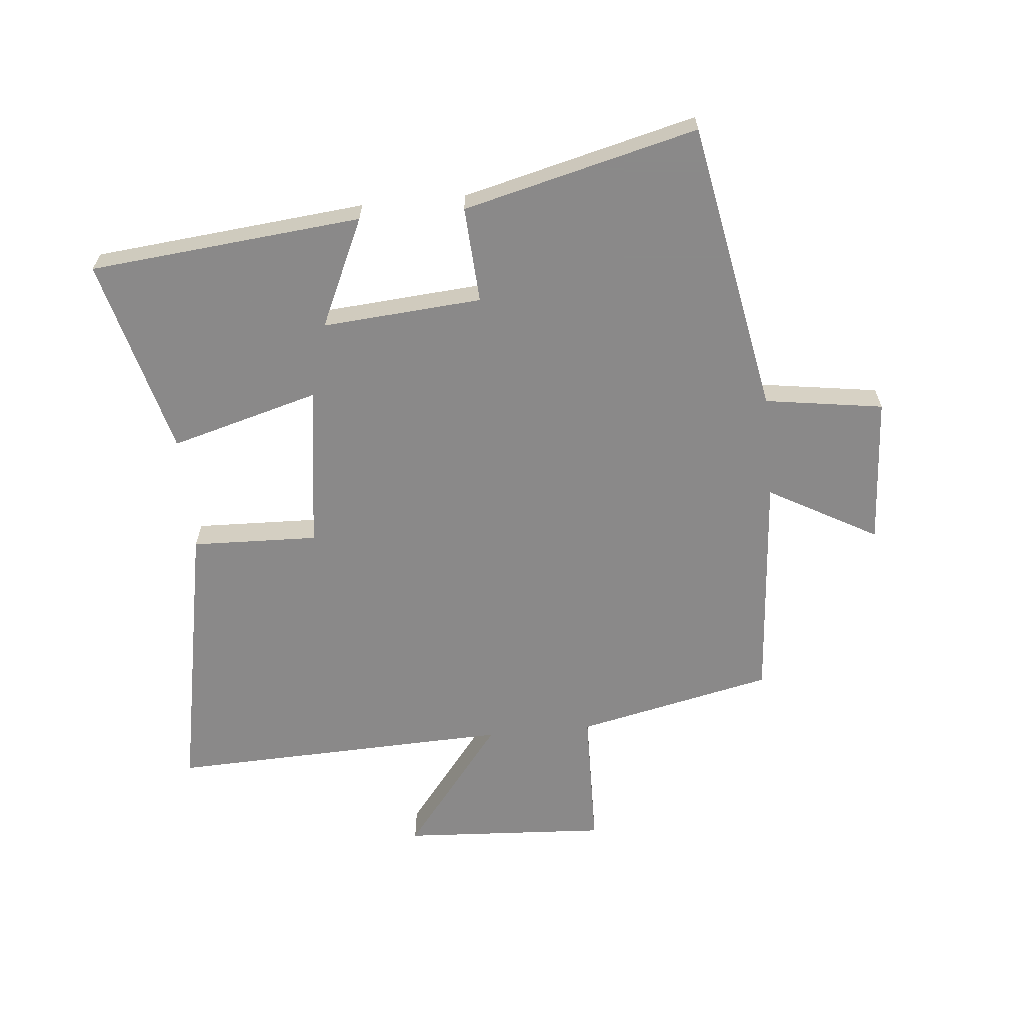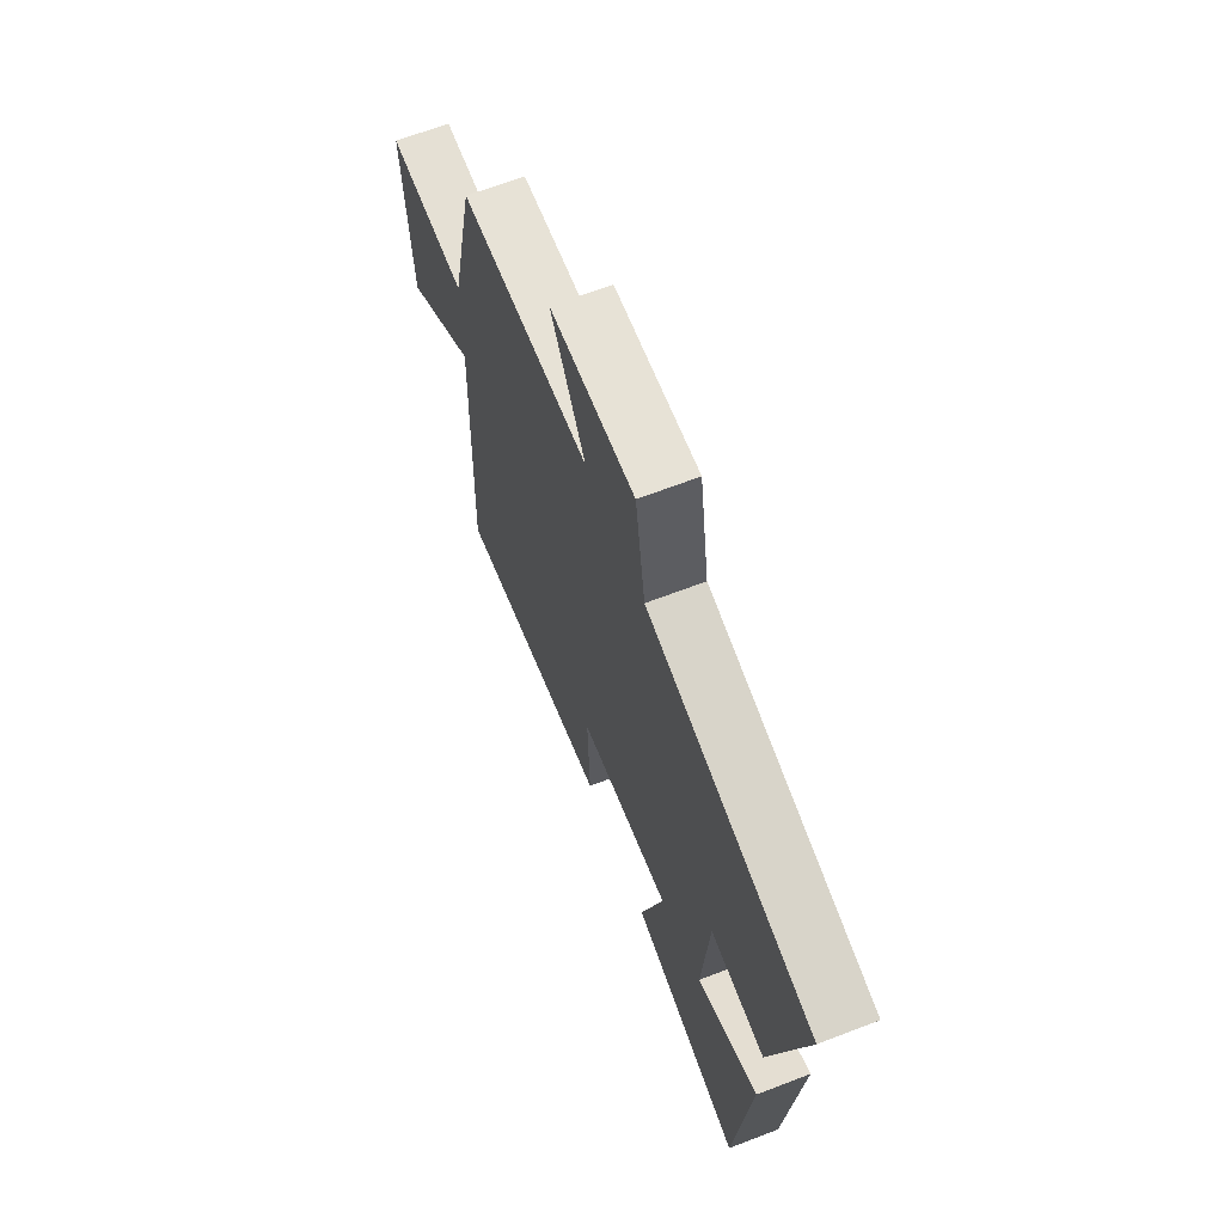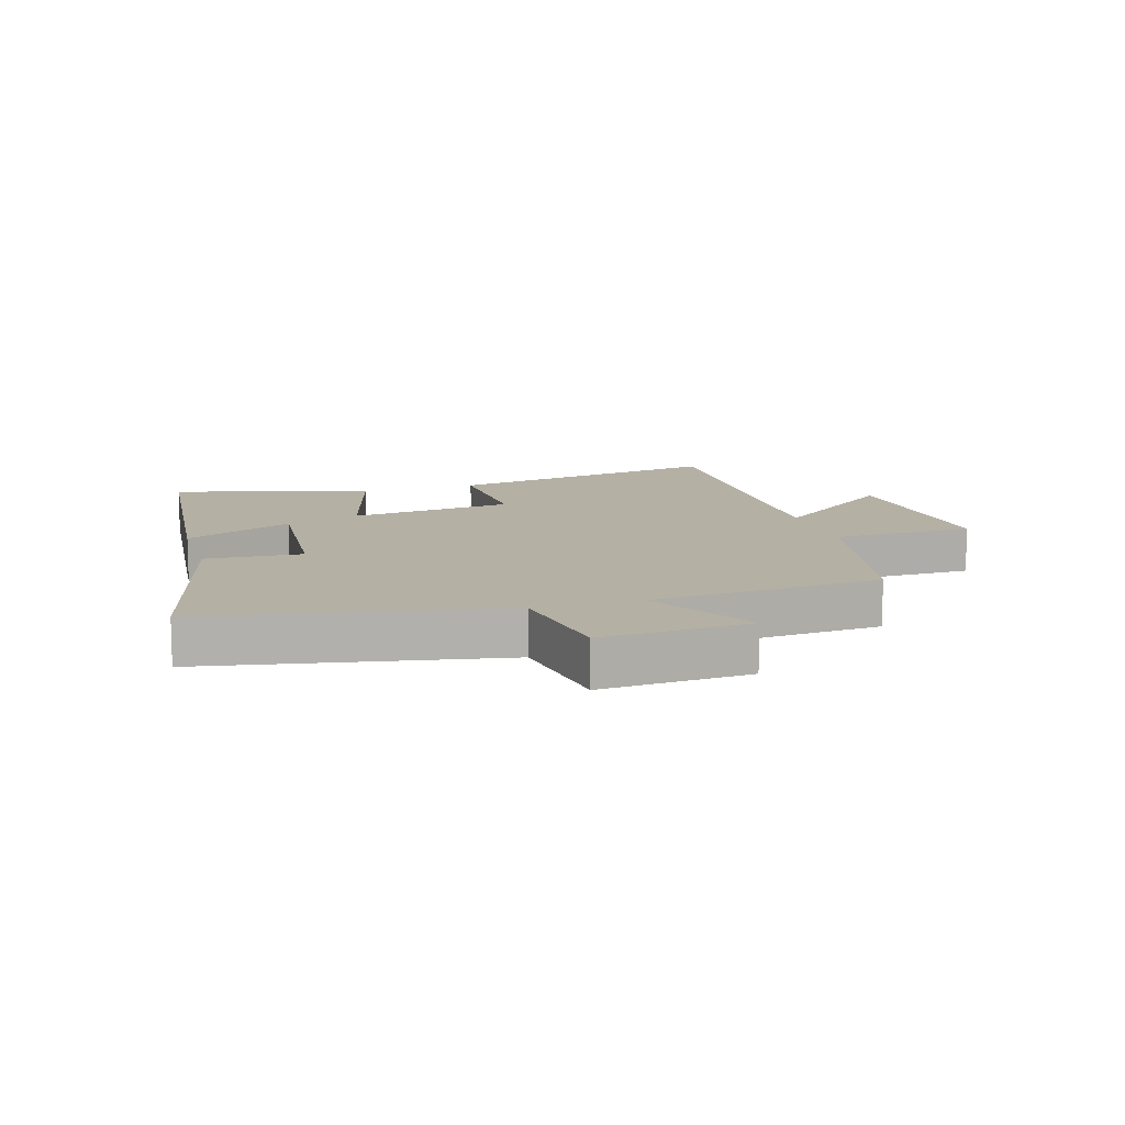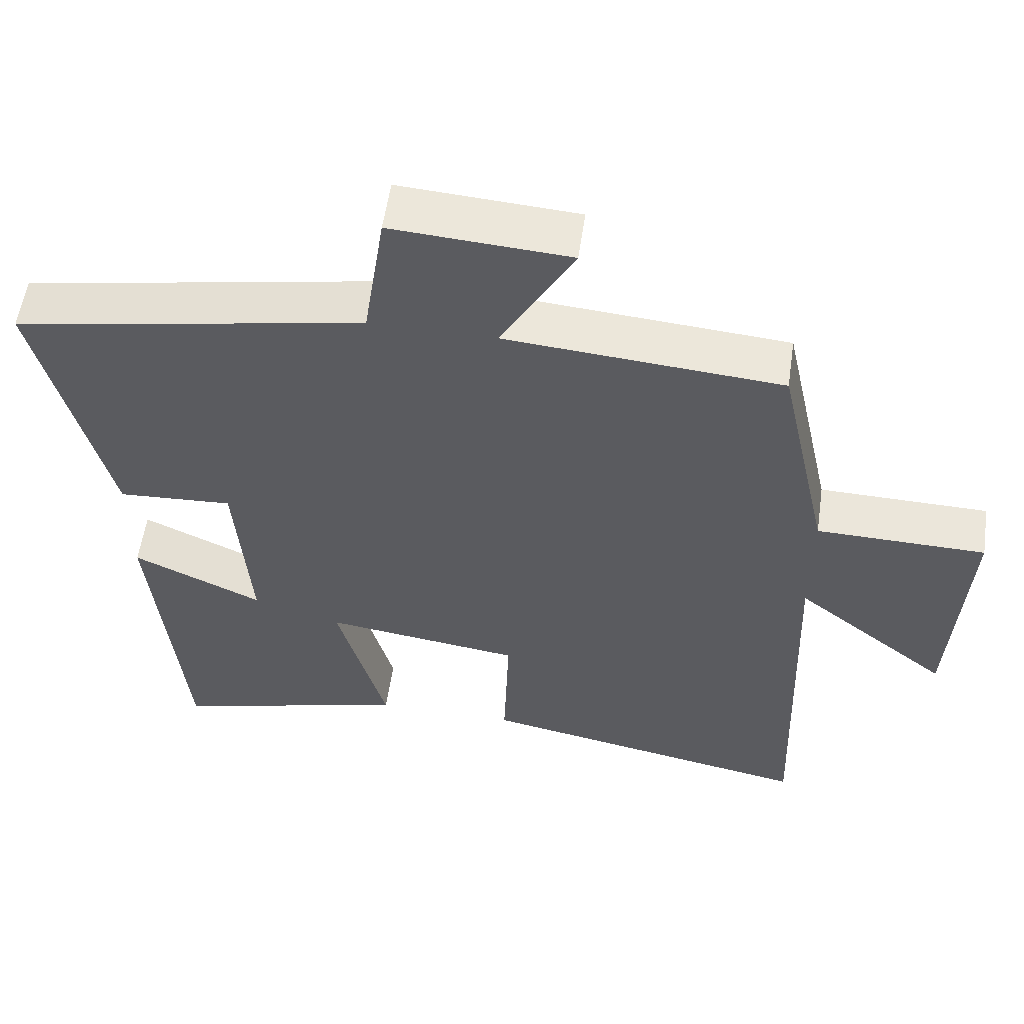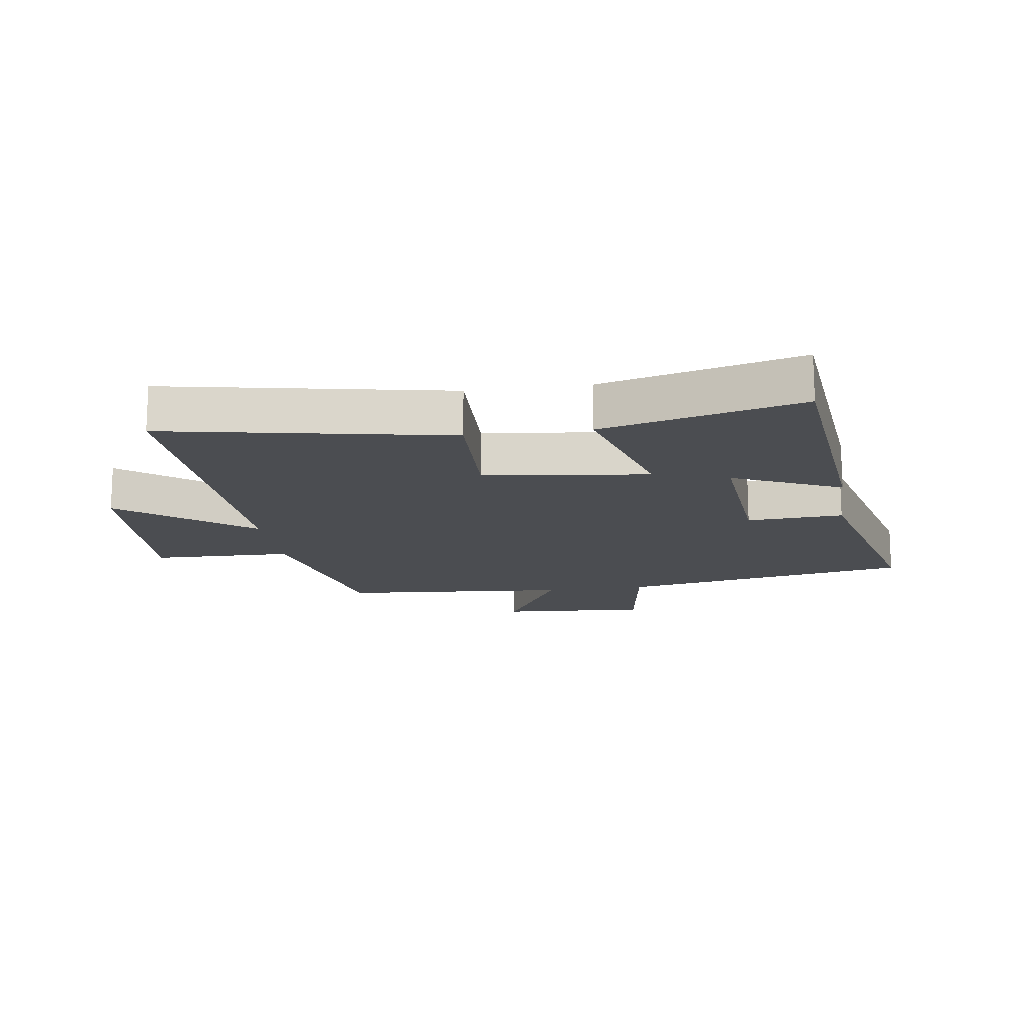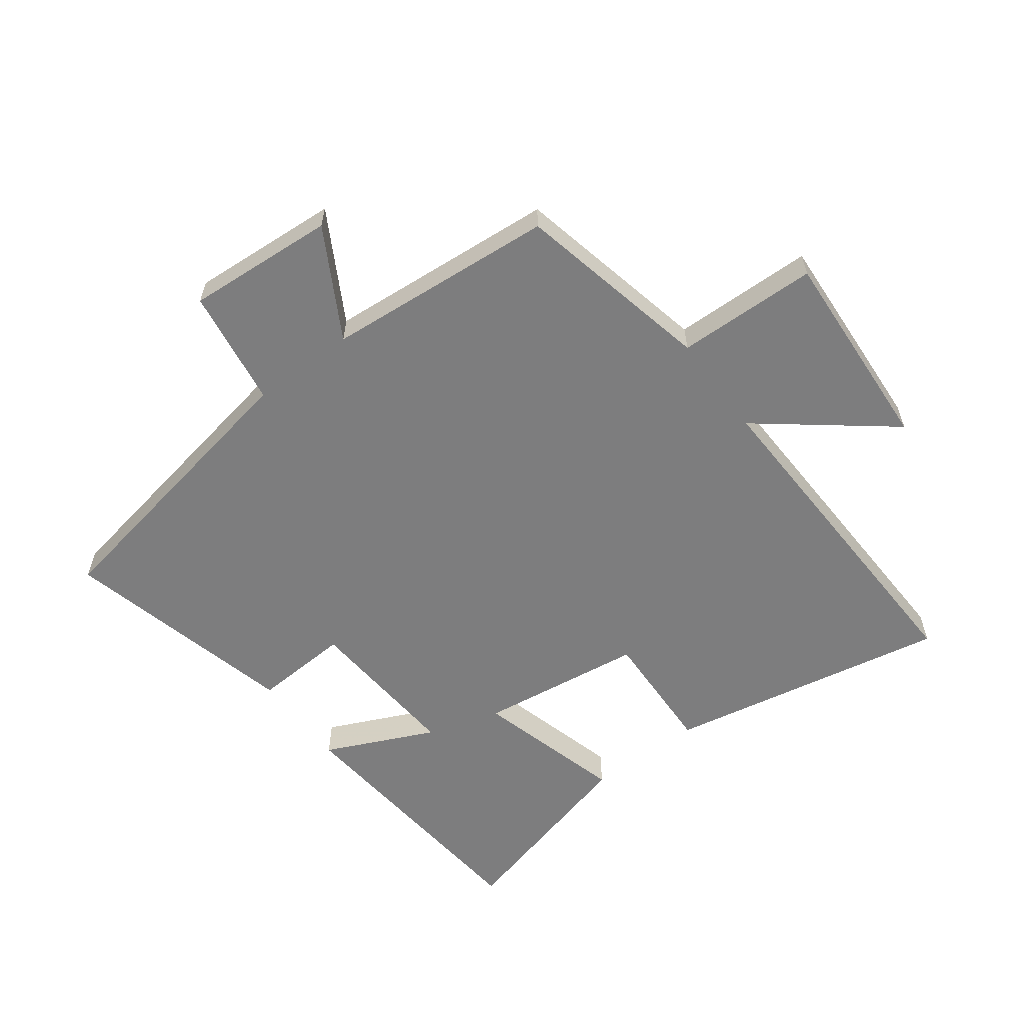
<metadata>
{"format":"obj","ext":"obj","renderer":"f3d","projection":"perspective","resolution":1024,"background":"white","views":[{"elev":-63.3,"azim":-84.5,"up":"+Y"},{"elev":66.5,"azim":-111.1,"up":"+Z"},{"elev":11.6,"azim":-16.8,"up":"+Y"},{"elev":56.1,"azim":8.2,"up":"+Z"},{"elev":-15.6,"azim":-171.7,"up":"+Y"},{"elev":-59.2,"azim":36.7,"up":"+Y"}]}
</metadata>
<code>
v -0.457 0.07 -0.584
v -0.5 0.07 -0.14
v -0.323 0.07 -0.221
v -0.343 0.07 0.039
v -0.5 0.07 0.03
v -0.595 0.07 0.412
v -0.117 0.07 0.5
v -0.088 0.07 0.693
v 0.154 0.07 0.677
v 0.055 0.07 0.5
v 0.43 0.07 0.47
v 0.5 0.07 0.149
v 0.73 0.07 0.144
v 0.71 0.07 -0.192
v 0.5 0.07 -0.027
v 0.519 0.07 -0.588
v 0.06 0.07 -0.5
v 0.067 0.07 -0.294
v -0.201 0.07 -0.258
v -0.134 0.07 -0.5
v -0.457 0 -0.584
v -0.5 0 -0.14
v -0.323 0 -0.221
v -0.343 0 0.039
v -0.5 0 0.03
v -0.595 0 0.412
v -0.117 0 0.5
v -0.088 0 0.693
v 0.154 0 0.677
v 0.055 0 0.5
v 0.43 0 0.47
v 0.5 0 0.149
v 0.73 0 0.144
v 0.71 0 -0.192
v 0.5 0 -0.027
v 0.519 0 -0.588
v 0.06 0 -0.5
v 0.067 0 -0.294
v -0.201 0 -0.258
v -0.134 0 -0.5
f 19 20 1
f 15 16 17 18
f 15 18 19
f 12 13 14 15
f 12 15 19
f 11 12 19
f 10 11 19
f 7 8 9 10
f 6 7 10
f 5 6 10
f 4 5 10
f 3 4 10 19
f 1 2 3
f 1 3 19
f 21 40 39
f 38 37 36 35
f 39 38 35
f 35 34 33 32
f 39 35 32
f 39 32 31
f 39 31 30
f 30 29 28 27
f 30 27 26
f 30 26 25
f 30 25 24
f 39 30 24 23
f 23 22 21
f 39 23 21
f 1 21 22 2
f 2 22 23 3
f 3 23 24 4
f 4 24 25 5
f 5 25 26 6
f 6 26 27 7
f 7 27 28 8
f 8 28 29 9
f 9 29 30 10
f 10 30 31 11
f 11 31 32 12
f 12 32 33 13
f 13 33 34 14
f 14 34 35 15
f 15 35 36 16
f 16 36 37 17
f 17 37 38 18
f 18 38 39 19
f 19 39 40 20
f 20 40 21 1

</code>
